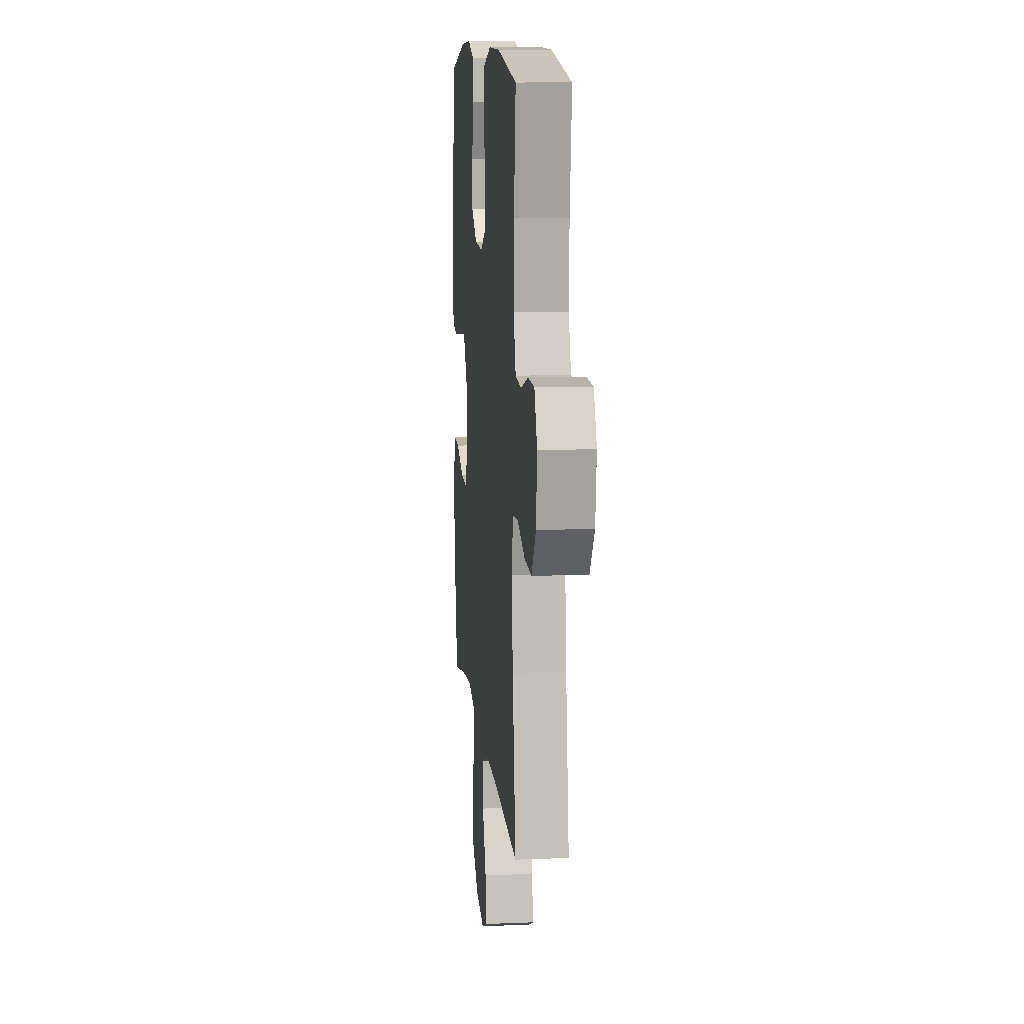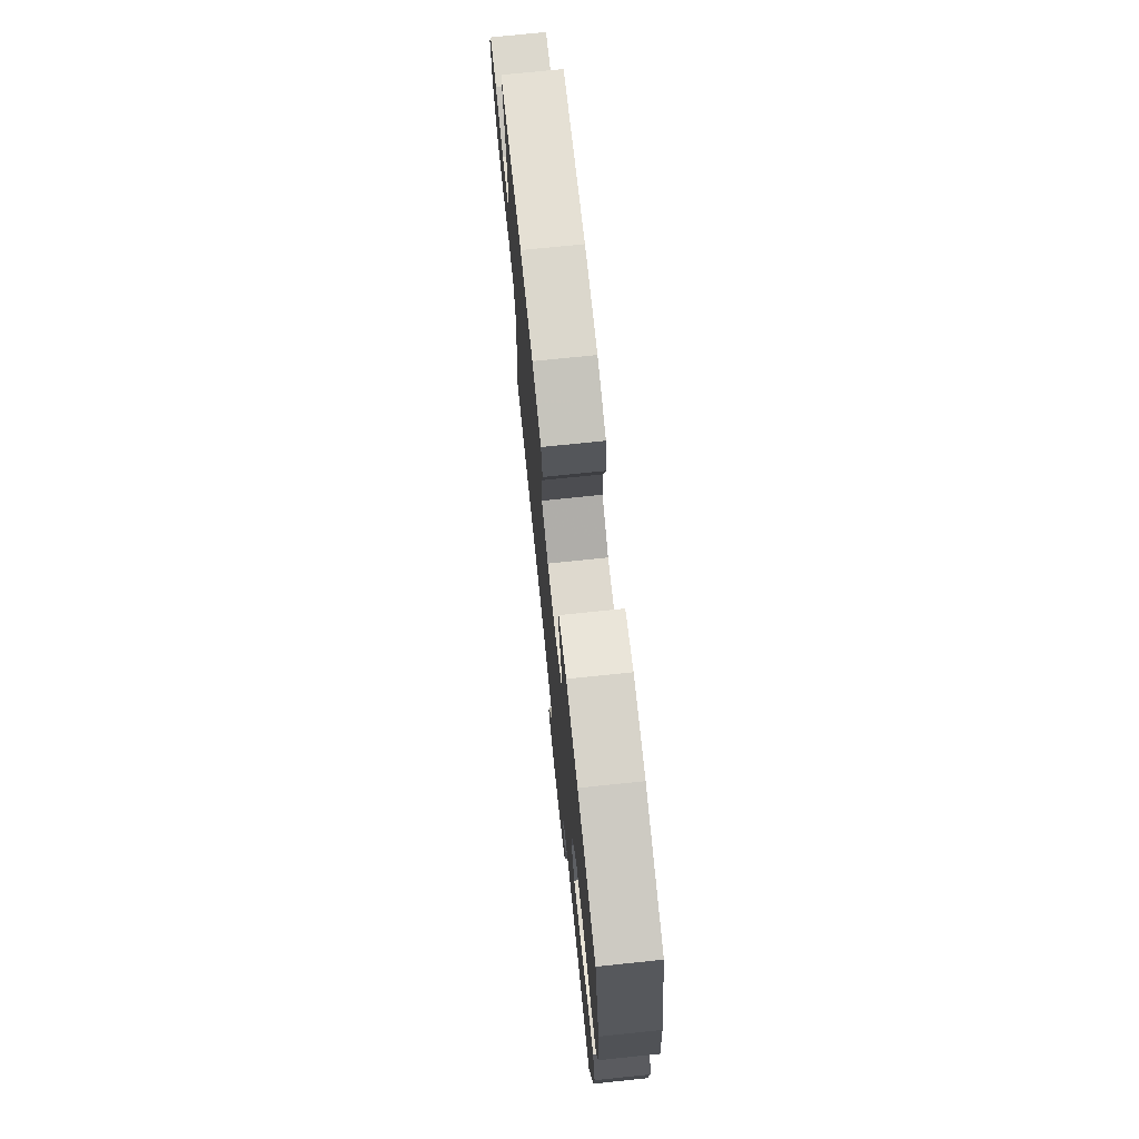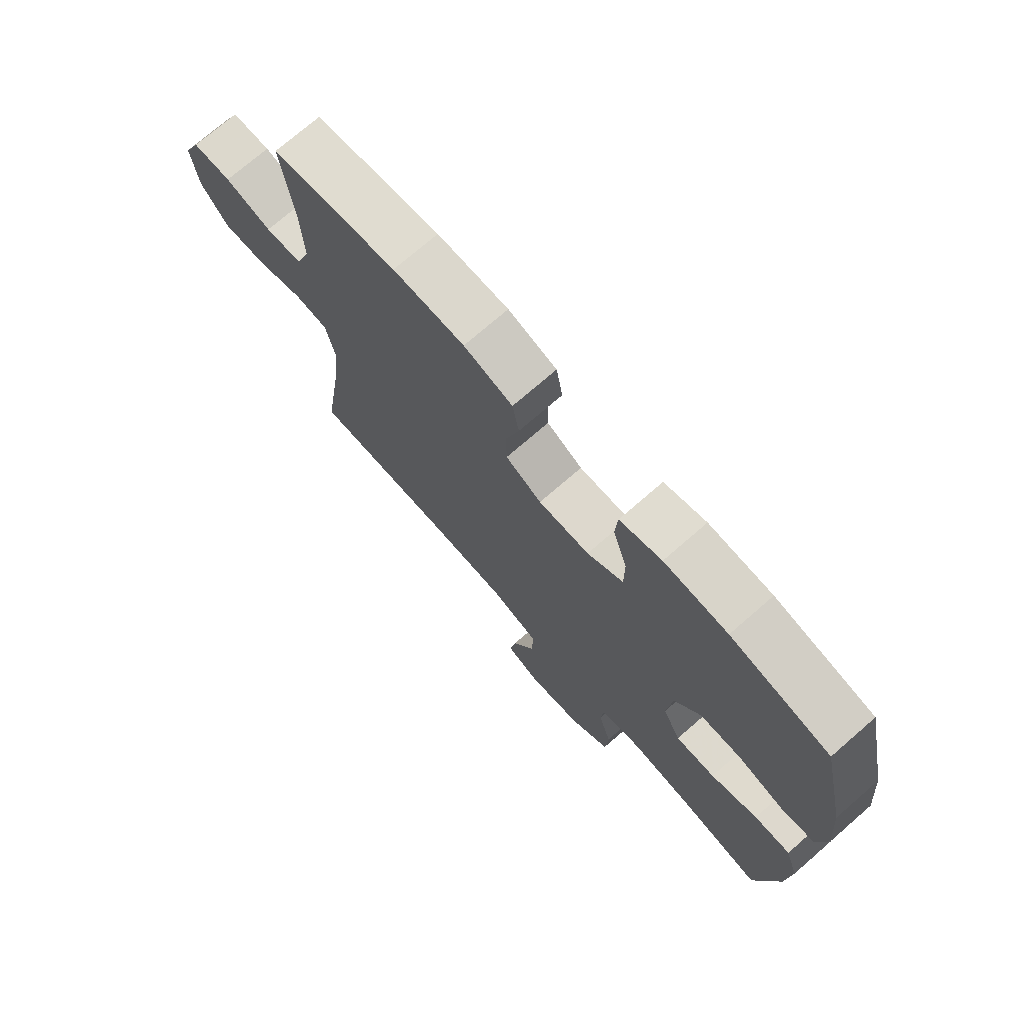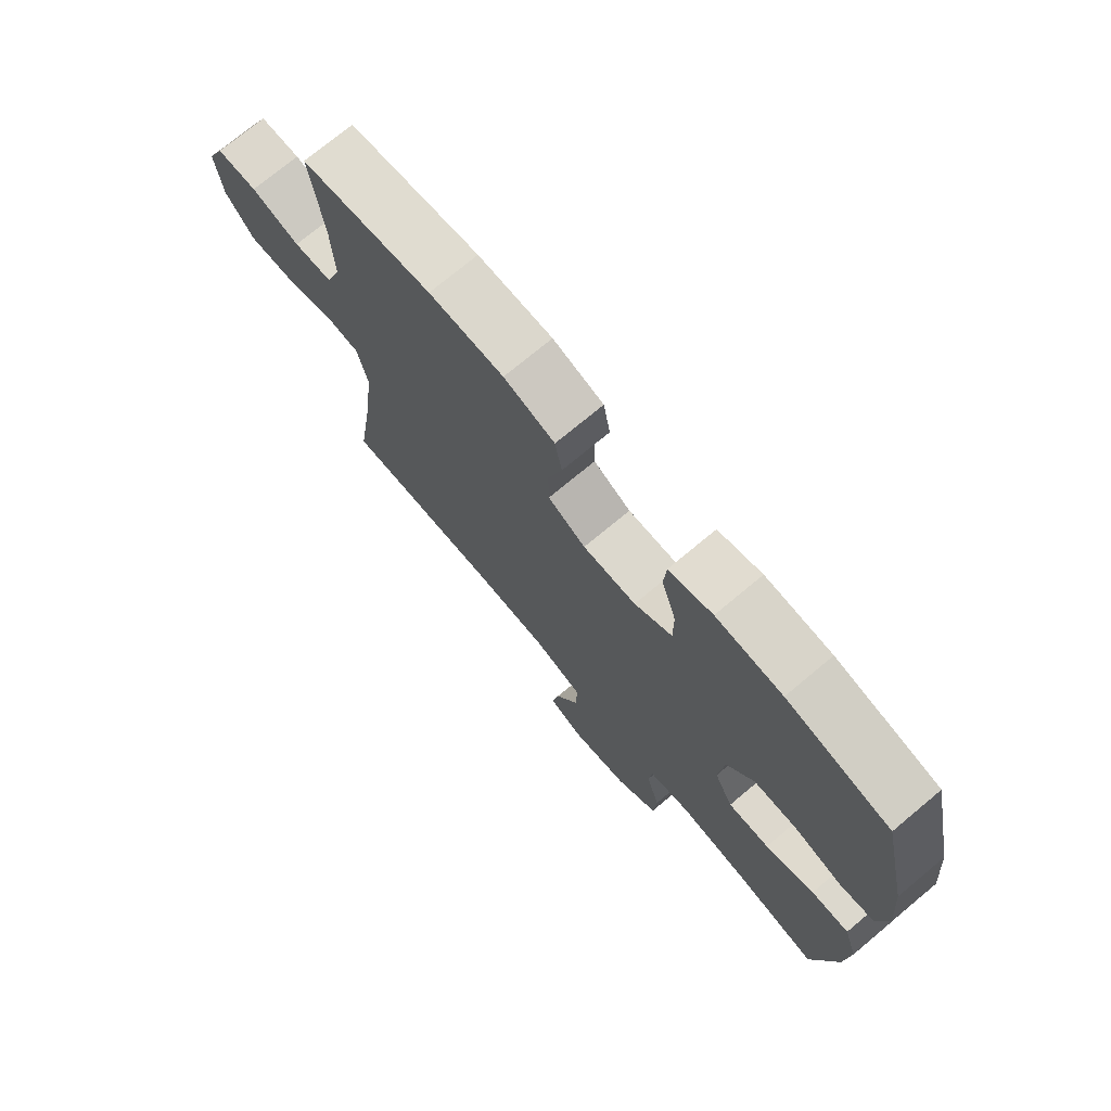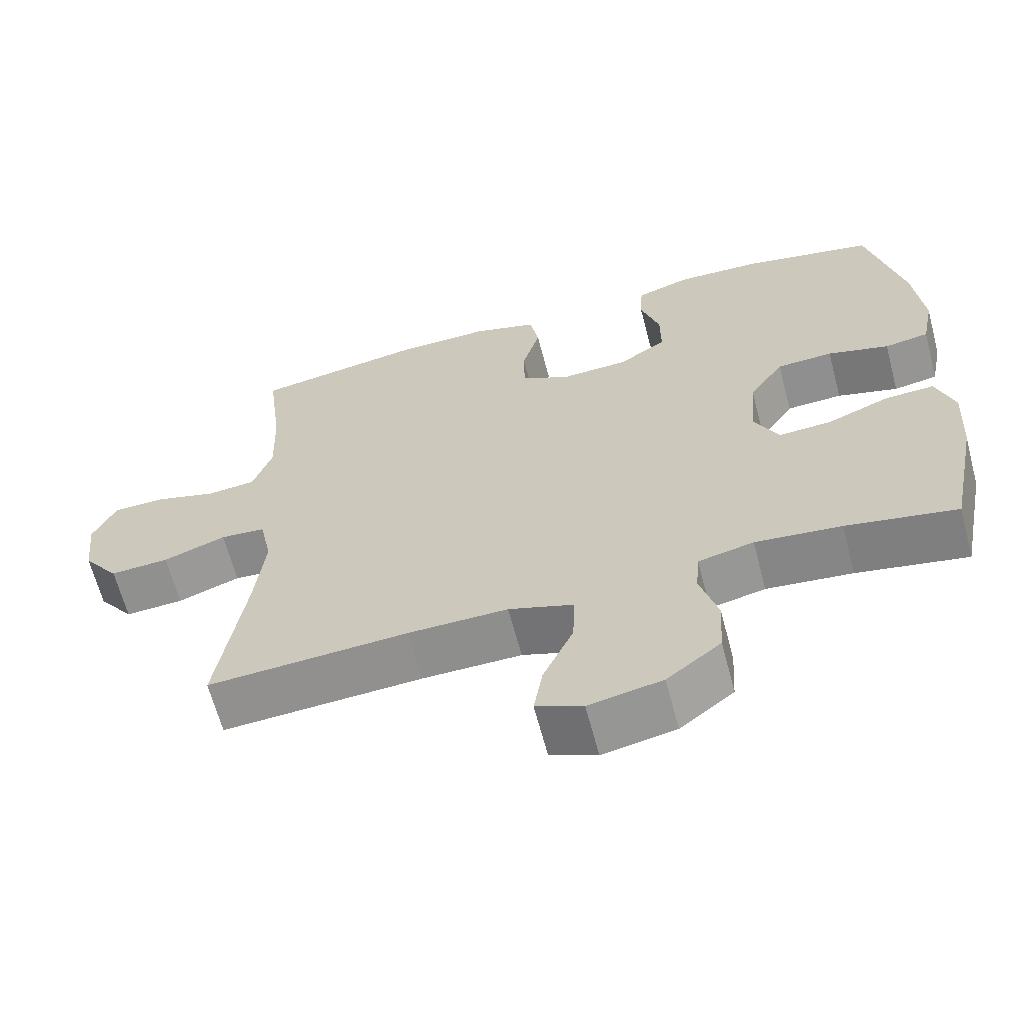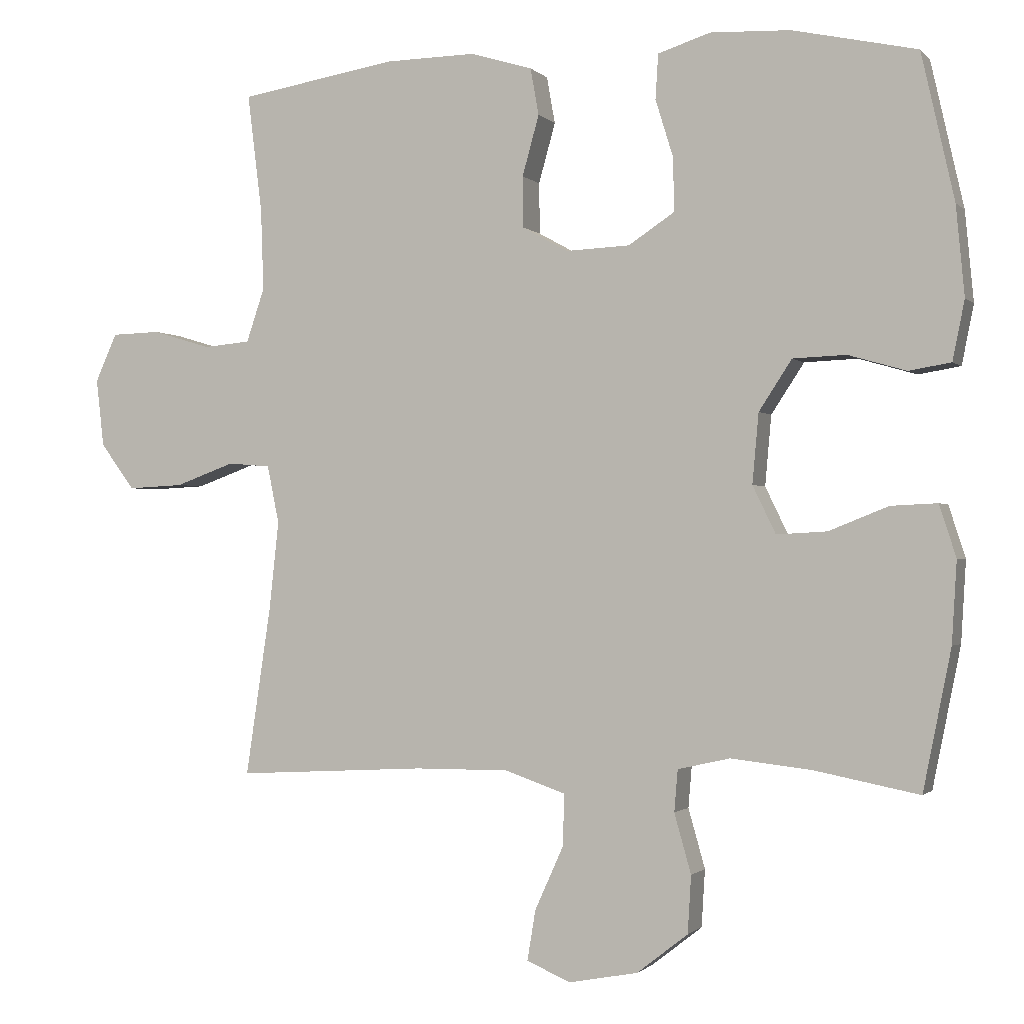
<metadata>
{"format":"obj","ext":"obj","renderer":"f3d","projection":"perspective","resolution":1024,"background":"white","views":[{"elev":11.1,"azim":84.4,"up":"+Z"},{"elev":74.0,"azim":-95.9,"up":"+Z"},{"elev":73.6,"azim":-131.0,"up":"+Z"},{"elev":73.9,"azim":-129.8,"up":"+Z"},{"elev":-64.6,"azim":-165.2,"up":"+Z"},{"elev":-1.1,"azim":-159.8,"up":"+Z"}]}
</metadata>
<code>
v 0.5 0.07 -0.5
v 0.228 0.07 -0.485
v 0.093 0.07 -0.484
v 0.006 0.07 -0.514
v 0.008 0.07 -0.588
v 0.049 0.07 -0.679
v 0.061 0.07 -0.751
v -0.002 0.07 -0.778
v -0.101 0.07 -0.759
v -0.174 0.07 -0.702
v -0.179 0.07 -0.62
v -0.155 0.07 -0.535
v -0.16 0.07 -0.475
v -0.235 0.07 -0.458
v -0.351 0.07 -0.471
v -0.5 0.07 -0.5
v -0.54 0.07 -0.3
v -0.547 0.07 -0.184
v -0.523 0.07 -0.11
v -0.457 0.07 -0.113
v -0.372 0.07 -0.147
v -0.3 0.07 -0.151
v -0.267 0.07 -0.083
v -0.276 0.07 0.017
v -0.323 0.07 0.089
v -0.399 0.07 0.092
v -0.482 0.07 0.068
v -0.542 0.07 0.078
v -0.559 0.07 0.163
v -0.547 0.07 0.291
v -0.5 0.07 0.5
v -0.322 0.07 0.539
v -0.208 0.07 0.544
v -0.133 0.07 0.52
v -0.129 0.07 0.456
v -0.155 0.07 0.372
v -0.155 0.07 0.297
v -0.09 0.07 0.254
v 0.002 0.07 0.25
v 0.067 0.07 0.286
v 0.068 0.07 0.359
v 0.044 0.07 0.445
v 0.056 0.07 0.512
v 0.144 0.07 0.539
v 0.273 0.07 0.537
v 0.5 0.07 0.5
v 0.479 0.07 0.332
v 0.475 0.07 0.214
v 0.501 0.07 0.137
v 0.568 0.07 0.131
v 0.652 0.07 0.156
v 0.722 0.07 0.154
v 0.753 0.07 0.085
v 0.742 0.07 -0.012
v 0.693 0.07 -0.078
v 0.613 0.07 -0.074
v 0.528 0.07 -0.043
v 0.467 0.07 -0.048
v 0.45 0.07 -0.131
v 0.464 0.07 -0.259
v 0.5 0 -0.5
v 0.228 0 -0.485
v 0.093 0 -0.484
v 0.006 0 -0.514
v 0.008 0 -0.588
v 0.049 0 -0.679
v 0.061 0 -0.751
v -0.002 0 -0.778
v -0.101 0 -0.759
v -0.174 0 -0.702
v -0.179 0 -0.62
v -0.155 0 -0.535
v -0.16 0 -0.475
v -0.235 0 -0.458
v -0.351 0 -0.471
v -0.5 0 -0.5
v -0.54 0 -0.3
v -0.547 0 -0.184
v -0.523 0 -0.11
v -0.457 0 -0.113
v -0.372 0 -0.147
v -0.3 0 -0.151
v -0.267 0 -0.083
v -0.276 0 0.017
v -0.323 0 0.089
v -0.399 0 0.092
v -0.482 0 0.068
v -0.542 0 0.078
v -0.559 0 0.163
v -0.547 0 0.291
v -0.5 0 0.5
v -0.322 0 0.539
v -0.208 0 0.544
v -0.133 0 0.52
v -0.129 0 0.456
v -0.155 0 0.372
v -0.155 0 0.297
v -0.09 0 0.254
v 0.002 0 0.25
v 0.067 0 0.286
v 0.068 0 0.359
v 0.044 0 0.445
v 0.056 0 0.512
v 0.144 0 0.539
v 0.273 0 0.537
v 0.5 0 0.5
v 0.479 0 0.332
v 0.475 0 0.214
v 0.501 0 0.137
v 0.568 0 0.131
v 0.652 0 0.156
v 0.722 0 0.154
v 0.753 0 0.085
v 0.742 0 -0.012
v 0.693 0 -0.078
v 0.613 0 -0.074
v 0.528 0 -0.043
v 0.467 0 -0.048
v 0.45 0 -0.131
v 0.464 0 -0.259
f 55 56 57
f 54 55 57
f 53 54 57
f 52 53 57
f 51 52 57
f 50 51 57
f 49 50 57 58
f 48 49 58 59
f 45 46 47
f 44 45 47
f 43 44 47
f 42 43 47
f 41 42 47
f 47 48 59
f 41 47 59
f 40 41 59
f 34 35 36
f 33 34 36
f 32 33 36
f 31 32 36
f 30 31 36
f 29 30 36
f 28 29 36
f 27 28 36
f 26 27 36
f 25 26 36 37
f 24 25 37 38
f 19 20 21
f 18 19 21
f 17 18 21
f 16 17 21
f 15 16 21
f 14 15 21 22
f 13 14 22 23
f 10 11 12
f 9 10 12
f 8 9 12
f 7 8 12
f 6 7 12
f 5 6 12
f 4 5 12 13
f 24 38 39
f 23 24 39
f 13 23 39
f 4 13 39
f 3 4 39
f 40 59 60
f 39 40 60
f 3 39 60
f 2 3 60
f 1 2 60
f 117 116 115
f 117 115 114
f 117 114 113
f 117 113 112
f 117 112 111
f 117 111 110
f 118 117 110 109
f 119 118 109 108
f 107 106 105
f 107 105 104
f 107 104 103
f 107 103 102
f 107 102 101
f 119 108 107
f 119 107 101
f 119 101 100
f 96 95 94
f 96 94 93
f 96 93 92
f 96 92 91
f 96 91 90
f 96 90 89
f 96 89 88
f 96 88 87
f 96 87 86
f 97 96 86 85
f 98 97 85 84
f 81 80 79
f 81 79 78
f 81 78 77
f 81 77 76
f 81 76 75
f 82 81 75 74
f 83 82 74 73
f 72 71 70
f 72 70 69
f 72 69 68
f 72 68 67
f 72 67 66
f 72 66 65
f 73 72 65 64
f 99 98 84
f 99 84 83
f 99 83 73
f 99 73 64
f 99 64 63
f 120 119 100
f 120 100 99
f 120 99 63
f 120 63 62
f 120 62 61
f 1 61 62 2
f 2 62 63 3
f 3 63 64 4
f 4 64 65 5
f 5 65 66 6
f 6 66 67 7
f 7 67 68 8
f 8 68 69 9
f 9 69 70 10
f 10 70 71 11
f 11 71 72 12
f 12 72 73 13
f 13 73 74 14
f 14 74 75 15
f 15 75 76 16
f 16 76 77 17
f 17 77 78 18
f 18 78 79 19
f 19 79 80 20
f 20 80 81 21
f 21 81 82 22
f 22 82 83 23
f 23 83 84 24
f 24 84 85 25
f 25 85 86 26
f 26 86 87 27
f 27 87 88 28
f 28 88 89 29
f 29 89 90 30
f 30 90 91 31
f 31 91 92 32
f 32 92 93 33
f 33 93 94 34
f 34 94 95 35
f 35 95 96 36
f 36 96 97 37
f 37 97 98 38
f 38 98 99 39
f 39 99 100 40
f 40 100 101 41
f 41 101 102 42
f 42 102 103 43
f 43 103 104 44
f 44 104 105 45
f 45 105 106 46
f 46 106 107 47
f 47 107 108 48
f 48 108 109 49
f 49 109 110 50
f 50 110 111 51
f 51 111 112 52
f 52 112 113 53
f 53 113 114 54
f 54 114 115 55
f 55 115 116 56
f 56 116 117 57
f 57 117 118 58
f 58 118 119 59
f 59 119 120 60
f 60 120 61 1

</code>
